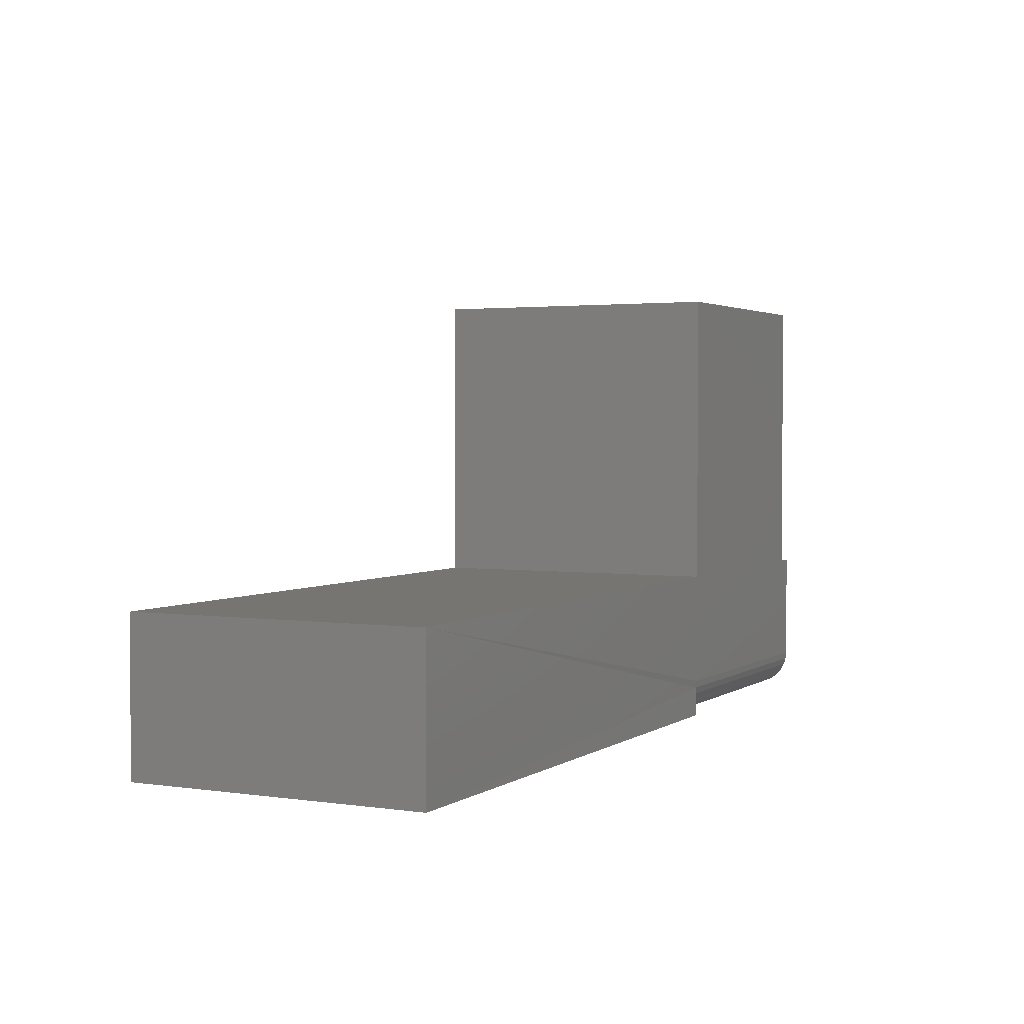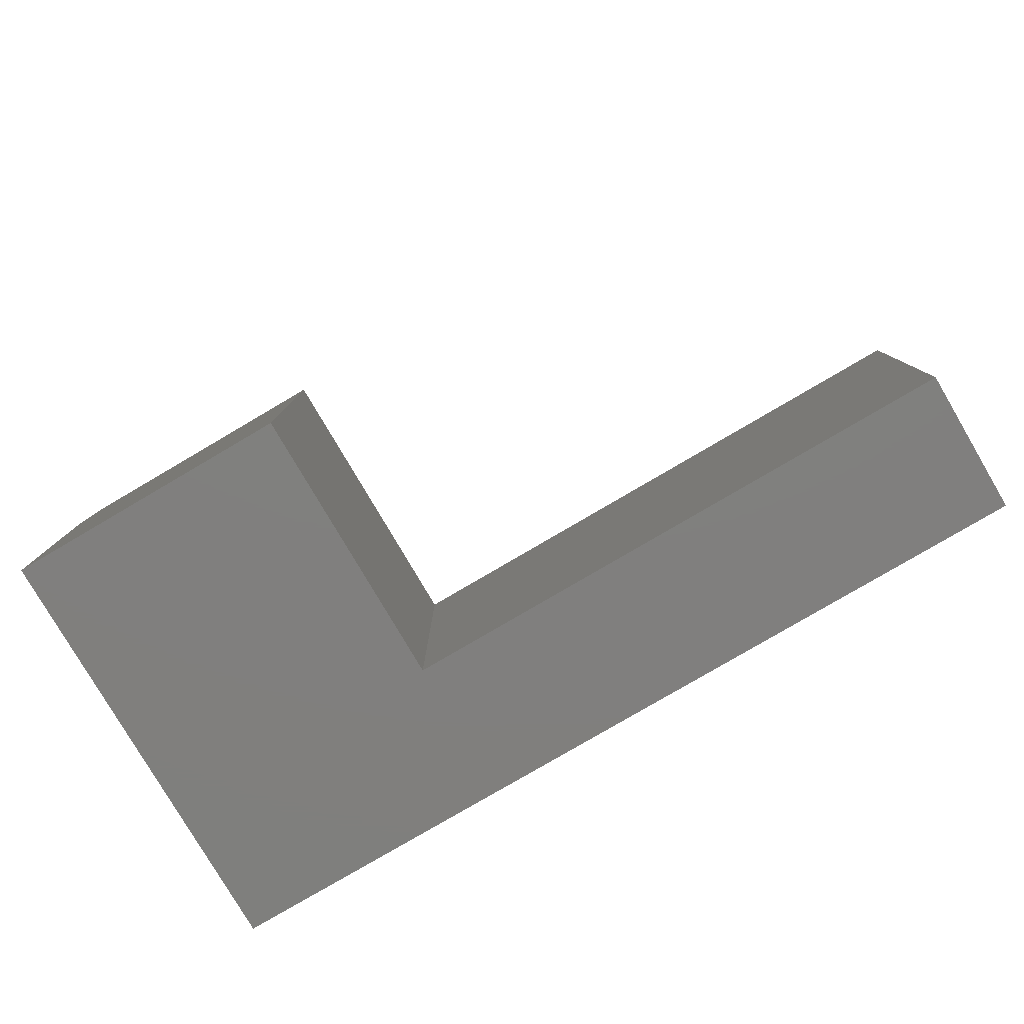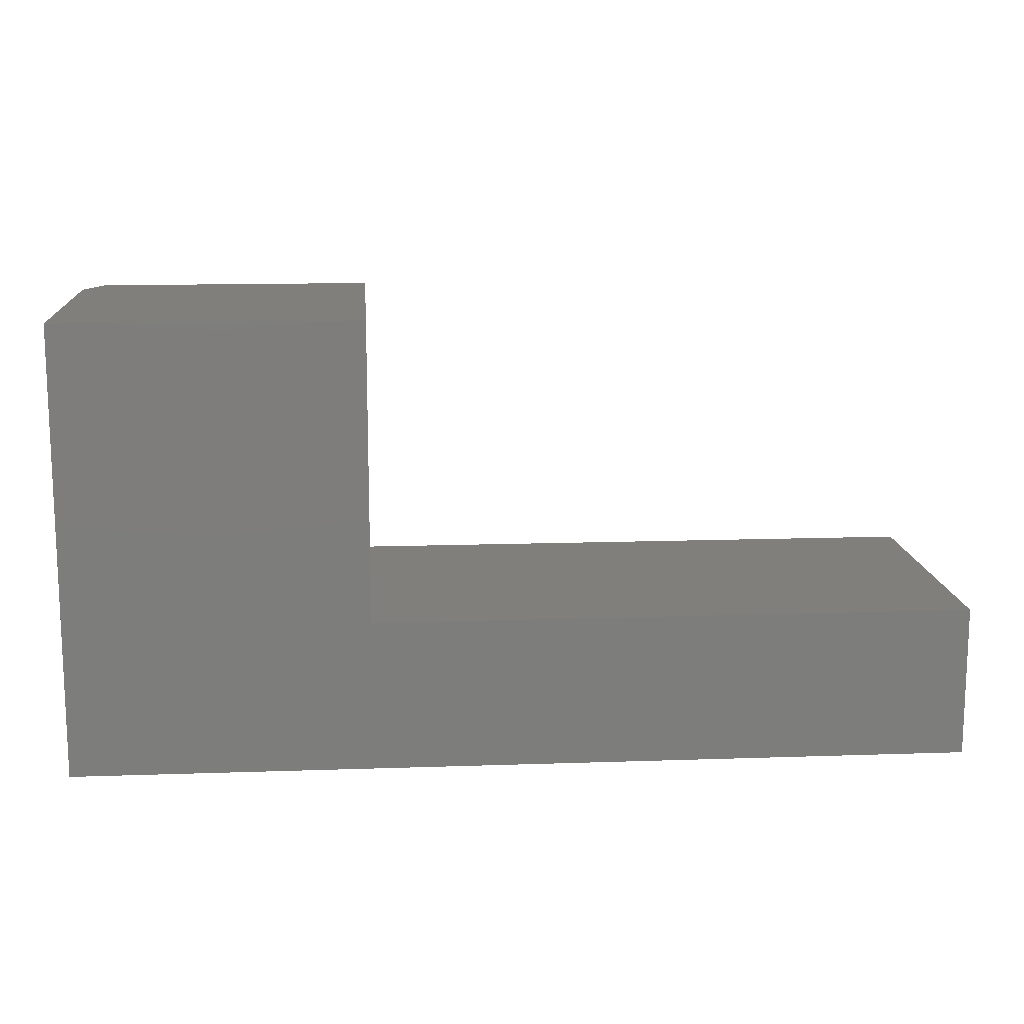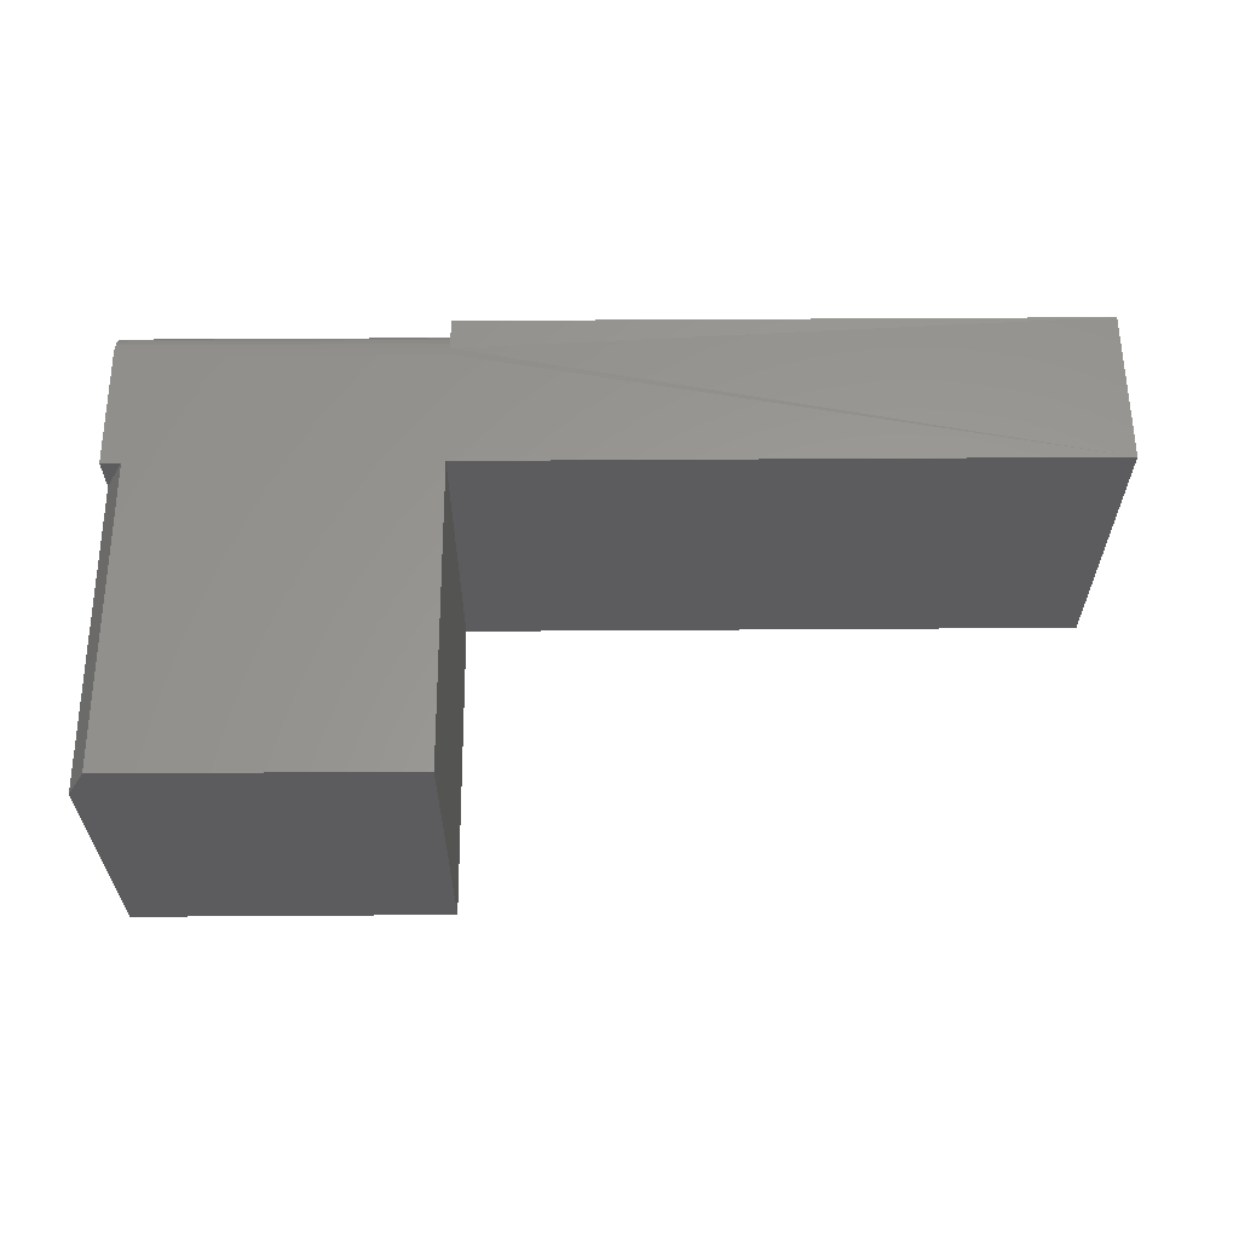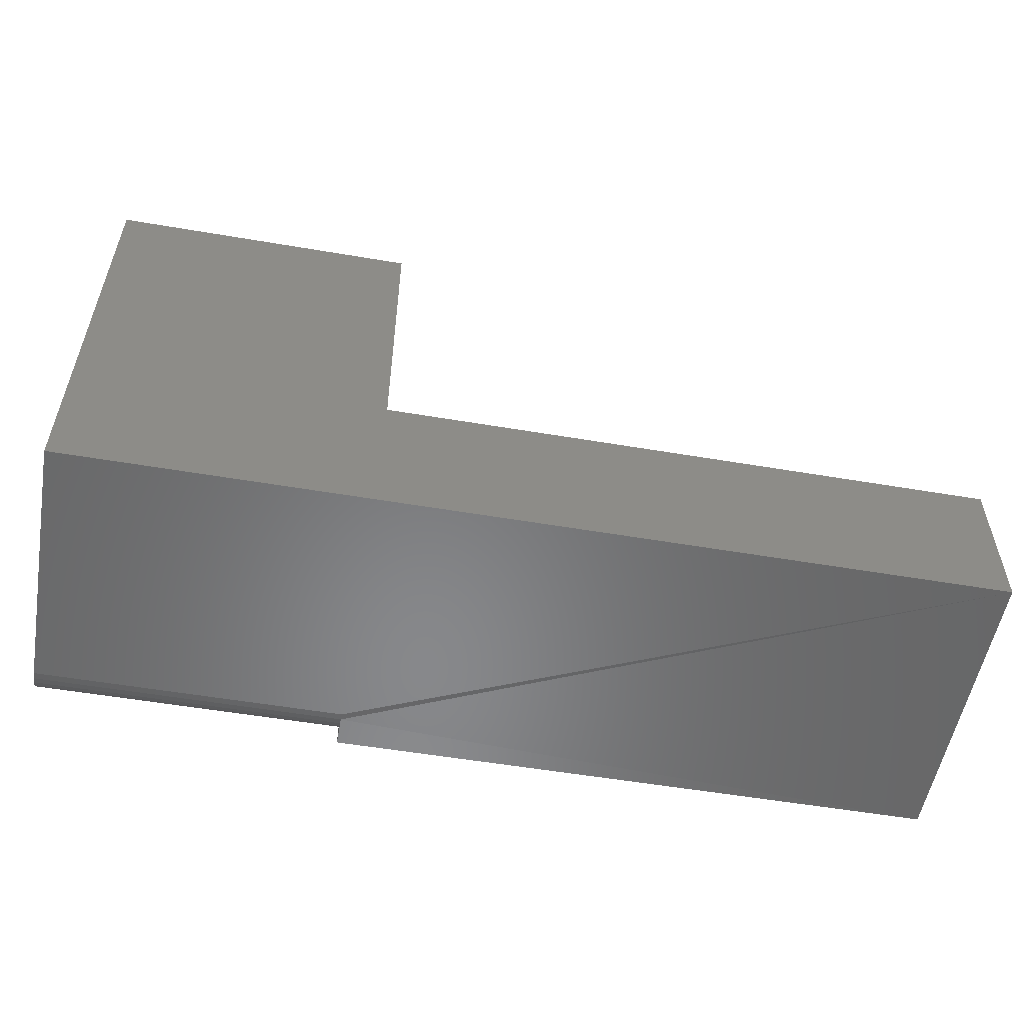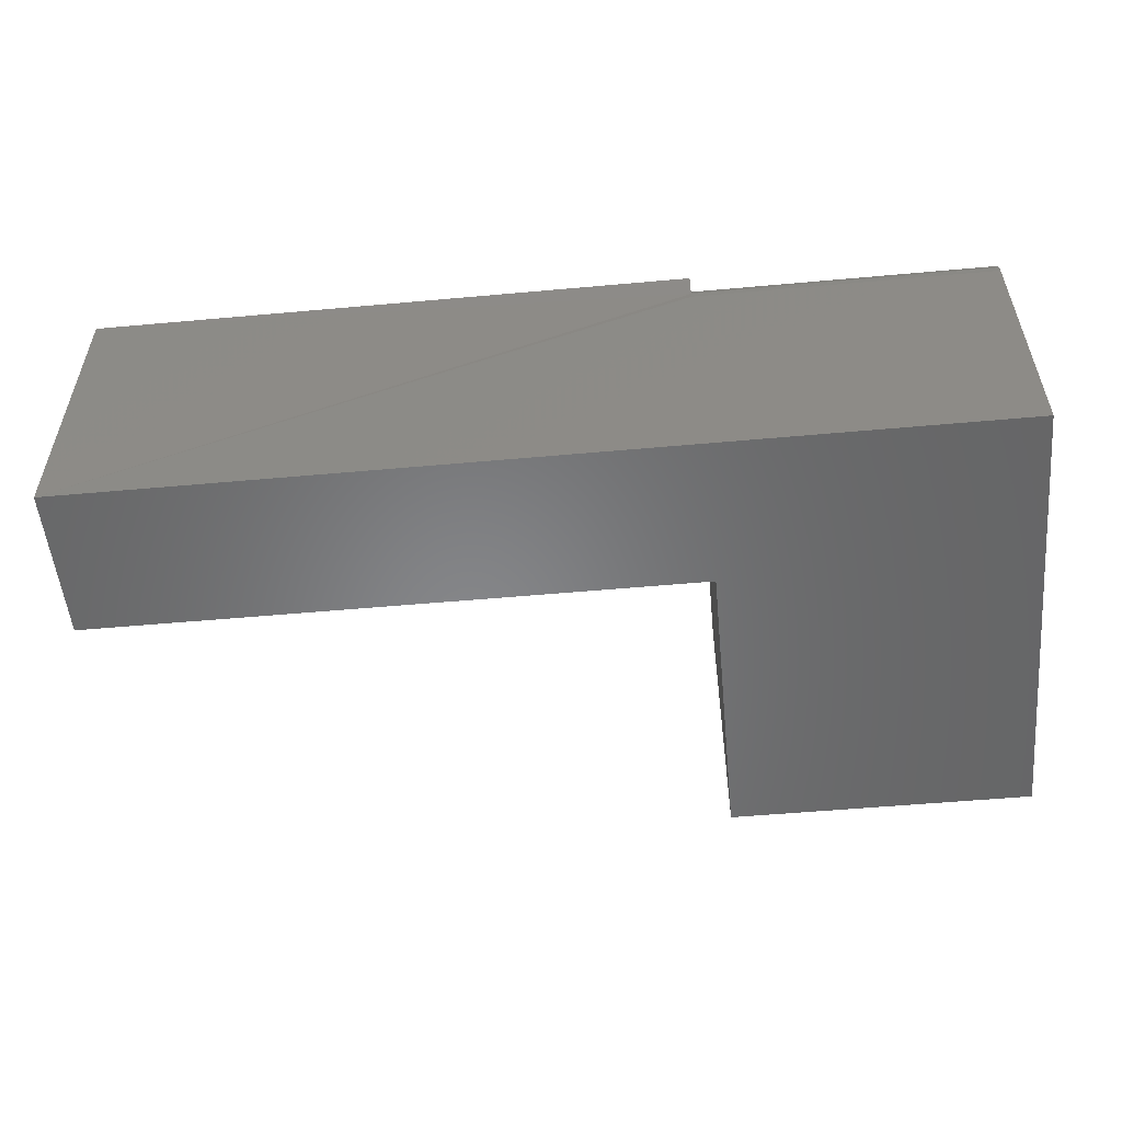
<metadata>
{"format":"stl","ext":"stl","renderer":"f3d","projection":"perspective","resolution":1024,"background":"white","views":[{"elev":2.5,"azim":116.9,"up":"+Z"},{"elev":-79.8,"azim":30.4,"up":"+Y"},{"elev":13.5,"azim":-4.4,"up":"+Z"},{"elev":60.2,"azim":-0.4,"up":"+Y"},{"elev":-54.5,"azim":-10.2,"up":"+Z"},{"elev":-53.6,"azim":-174.5,"up":"+Y"}]}
</metadata>
<code>
# stl→obj: 34 verts, 64 faces
v 1.914e-18 0 0.03125
v -6.473e-18 -0.002379 0.01929
v 7.735e-18 0 0.1263
v -6.114e-18 -0.0006005 0.02515
v 0 -0.03125 0.1263
v -6.804e-18 -0.005267 0.01389
v -7.094e-18 -0.009153 0.009153
v -7.332e-18 -0.01389 0.005267
v -7.508e-18 -0.01929 0.002379
v -7.617e-18 -0.02515 0.0006005
v 0 -0.03125 0
v -7.654e-18 -0.25 1.388e-17
v 1.531e-17 -0.25 0.375
v 2.776e-17 -0.03125 0.375
v 0.25 -0.02515 0.0006005
v 0.75 -0.25 -2.776e-17
v 0.25 -0.03125 -1.531e-17
v 0.75 0 -3.062e-17
v 0.25 0 0
v 0.25 0 0.03125
v 0.75 0 0.1263
v 0.25 -0.0006005 0.02515
v 0.01562 0 0.1263
v 0.25 0 0.1263
v 0.01562 0 0.375
v 0.25 0 0.375
v 0.25 -0.25 0.375
v 0.25 -0.25 0.1263
v 0.75 -0.25 0.1263
v 0.25 -0.01929 0.002379
v 0.25 -0.01389 0.005267
v 0.25 -0.009153 0.009153
v 0.25 -0.005267 0.01389
v 0.25 -0.002379 0.01929
f 1 2 3
f 1 4 2
f 5 3 2
f 5 2 6
f 5 6 7
f 5 7 8
f 5 8 9
f 5 9 10
f 5 10 11
f 5 11 12
f 5 12 13
f 5 13 14
f 15 16 17
f 16 15 18
f 18 15 19
f 12 11 16
f 16 11 17
f 20 21 22
f 18 22 21
f 19 22 18
f 1 3 23
f 1 23 24
f 1 24 21
f 1 21 20
f 23 25 24
f 24 25 26
f 27 13 28
f 28 13 12
f 28 12 29
f 29 12 16
f 18 21 16
f 16 21 29
f 19 15 30
f 19 30 31
f 19 31 32
f 19 32 33
f 19 33 34
f 19 34 22
f 24 26 28
f 28 26 27
f 1 20 4
f 4 20 22
f 4 22 2
f 2 22 34
f 2 34 6
f 6 34 33
f 6 33 7
f 7 33 32
f 7 32 8
f 8 32 31
f 8 31 9
f 9 31 30
f 9 30 10
f 10 30 15
f 10 15 11
f 11 15 17
f 29 21 28
f 28 21 24
f 13 27 14
f 14 27 26
f 14 26 25
f 23 3 5
f 14 25 5
f 5 25 23

</code>
